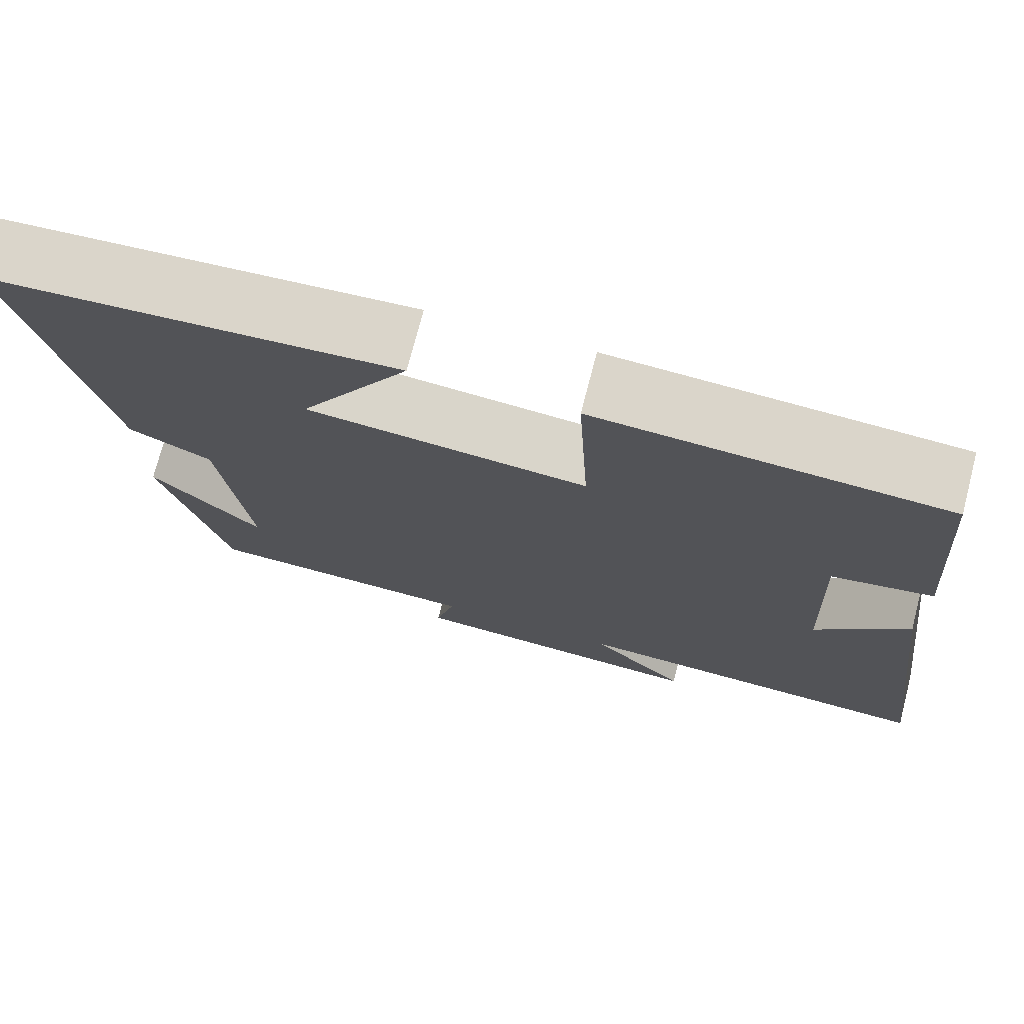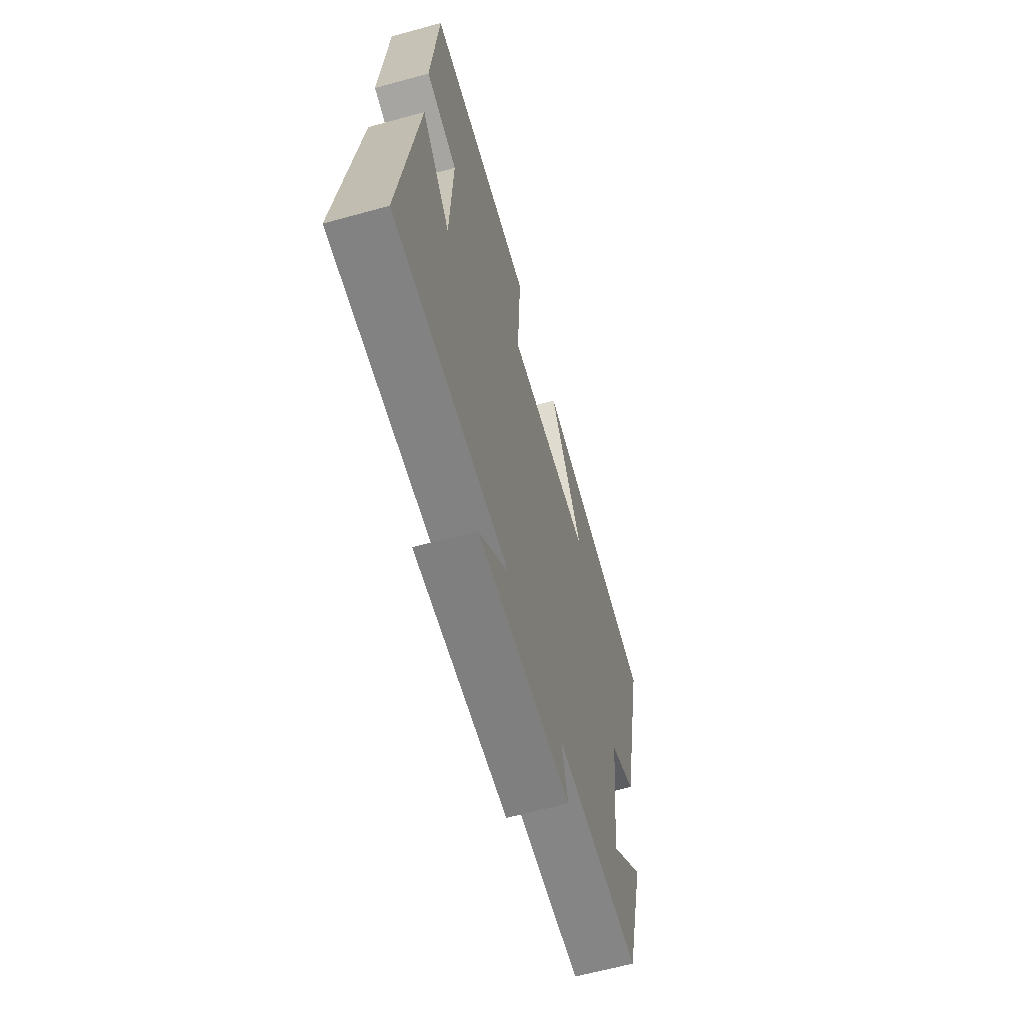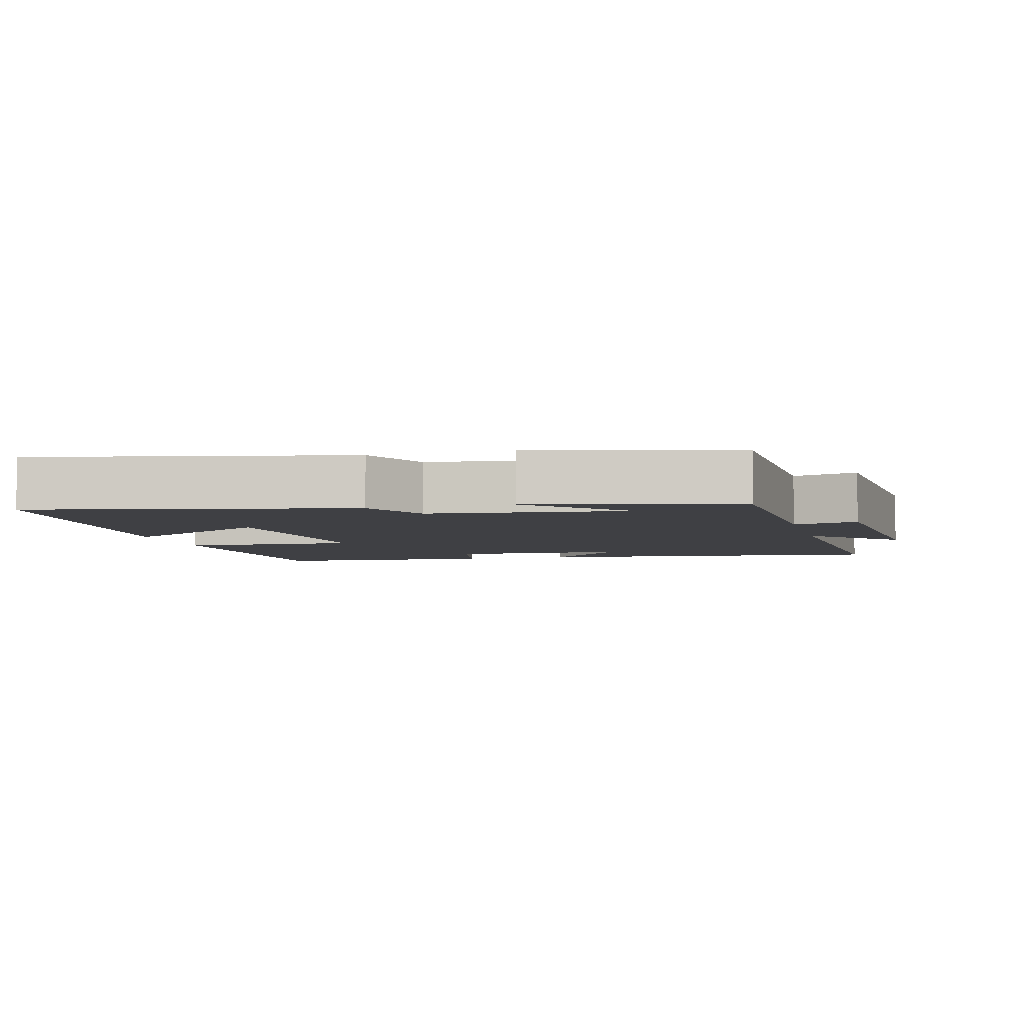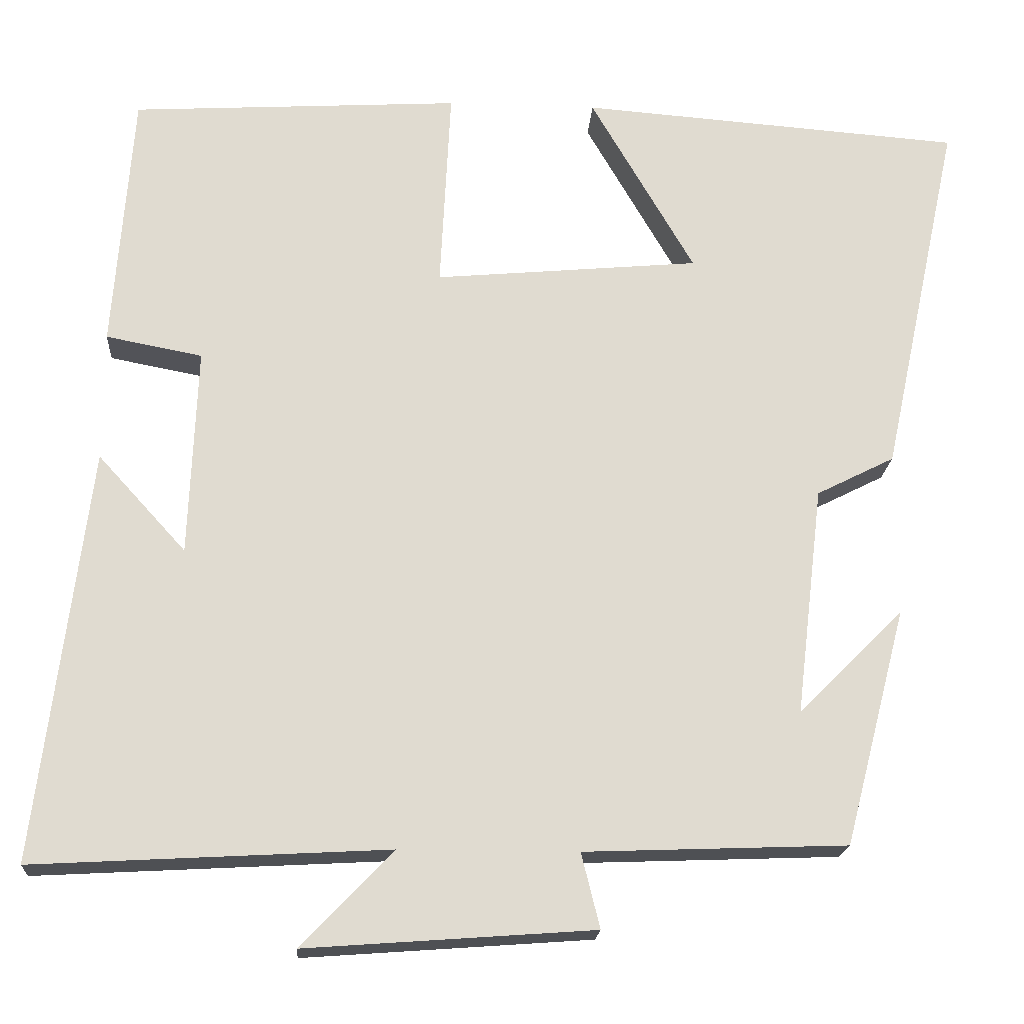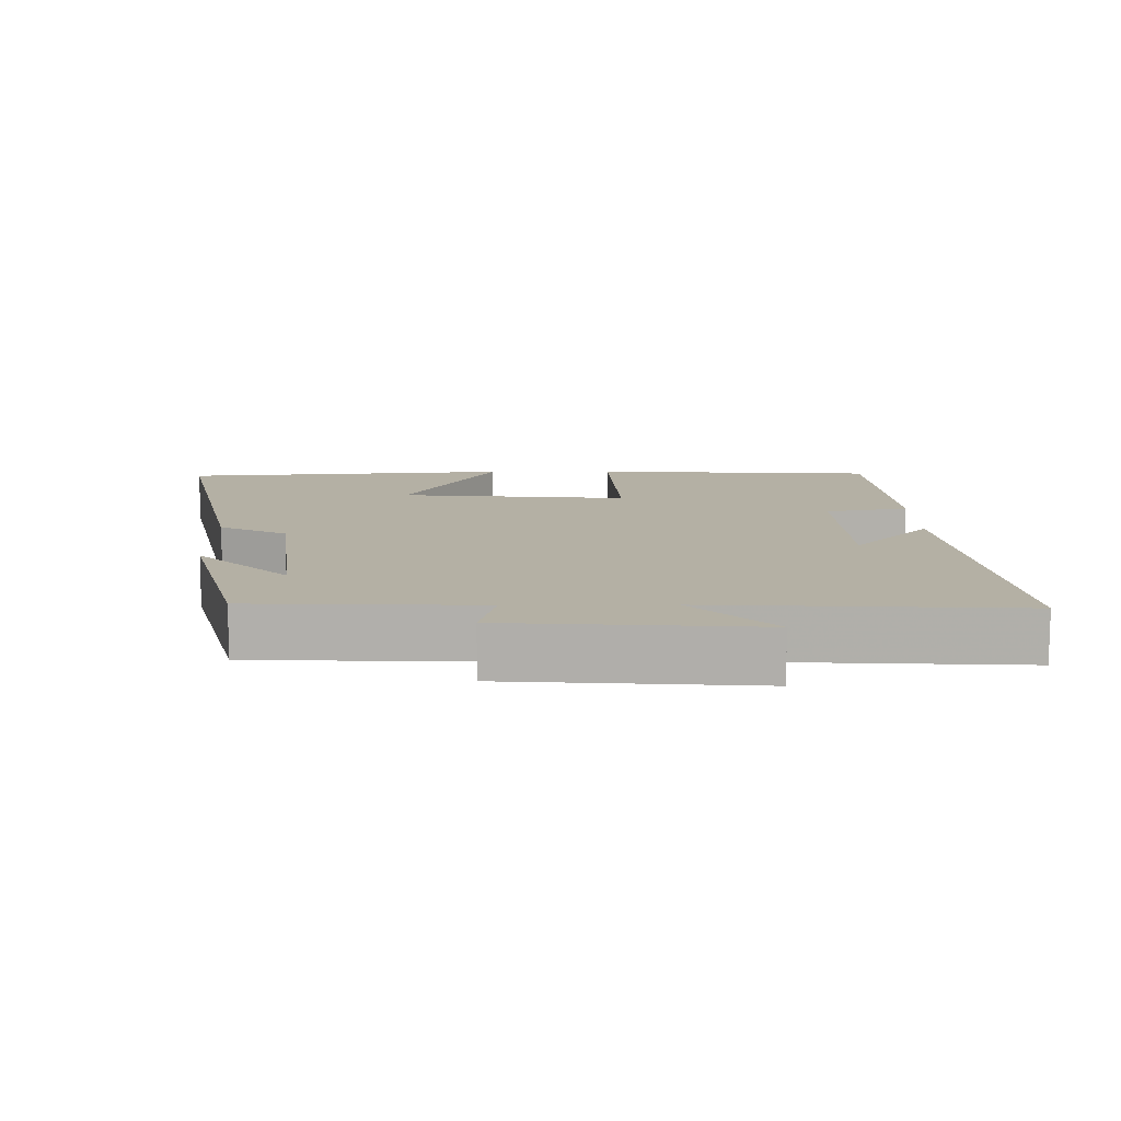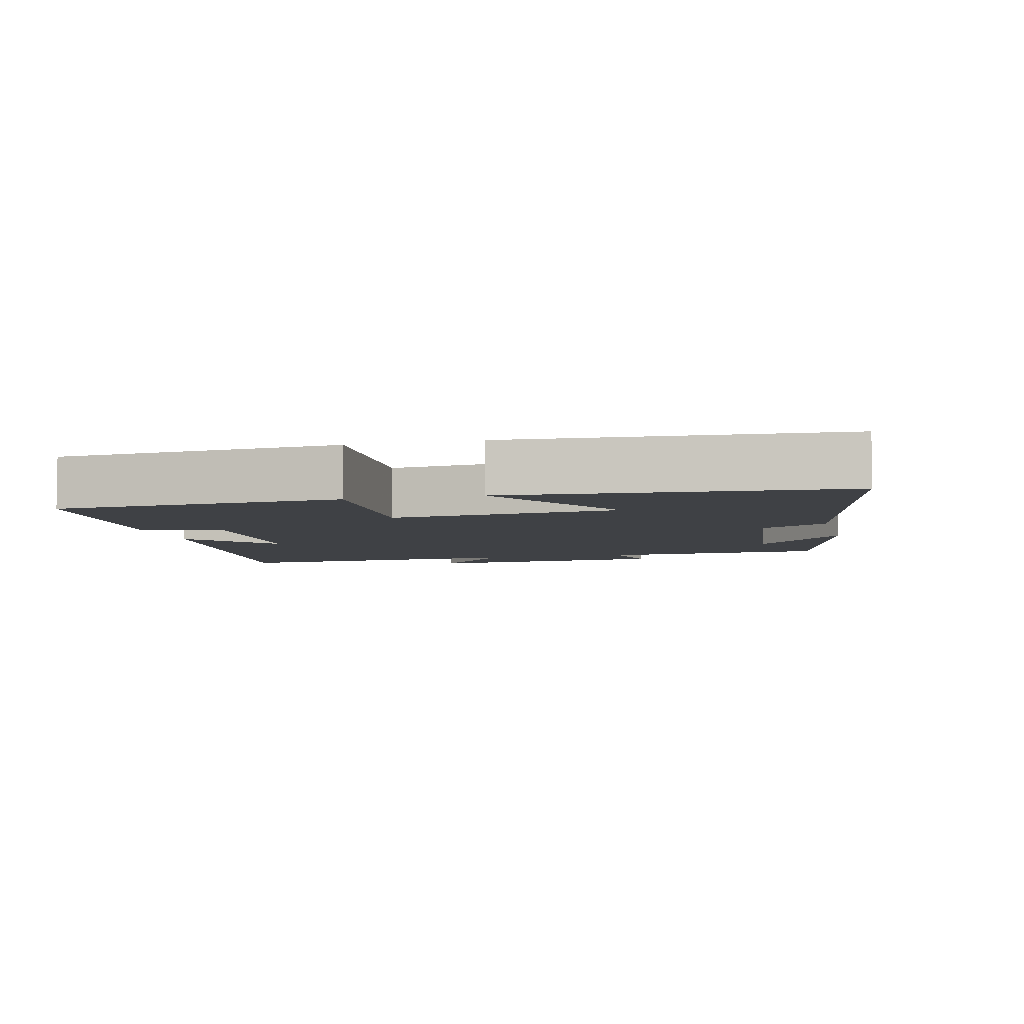
<metadata>
{"format":"obj","ext":"obj","renderer":"f3d","projection":"perspective","resolution":1024,"background":"white","views":[{"elev":73.9,"azim":-165.5,"up":"+Z"},{"elev":-63.7,"azim":-74.5,"up":"+Z"},{"elev":-5.1,"azim":104.9,"up":"+Y"},{"elev":-19.2,"azim":-3.7,"up":"+Z"},{"elev":11.5,"azim":179.4,"up":"+Y"},{"elev":-5.6,"azim":14.0,"up":"+Y"}]}
</metadata>
<code>
v -0.476 0.07 0.476
v -0.066 0.07 0.5
v -0.079 0.07 0.247
v 0.251 0.07 0.277
v 0.122 0.07 0.5
v 0.598 0.07 0.464
v 0.5 0.07 0.011
v 0.403 0.07 -0.038
v 0.369 0.07 -0.324
v 0.5 0.07 -0.193
v 0.423 0.07 -0.488
v 0.097 0.07 -0.5
v 0.12 0.07 -0.593
v -0.238 0.07 -0.619
v -0.123 0.07 -0.5
v -0.564 0.07 -0.524
v -0.5 0.07 -0.01
v -0.39 0.07 -0.131
v -0.38 0.07 0.129
v -0.5 0.07 0.152
v -0.476 0 0.476
v -0.066 0 0.5
v -0.079 0 0.247
v 0.251 0 0.277
v 0.122 0 0.5
v 0.598 0 0.464
v 0.5 0 0.011
v 0.403 0 -0.038
v 0.369 0 -0.324
v 0.5 0 -0.193
v 0.423 0 -0.488
v 0.097 0 -0.5
v 0.12 0 -0.593
v -0.238 0 -0.619
v -0.123 0 -0.5
v -0.564 0 -0.524
v -0.5 0 -0.01
v -0.39 0 -0.131
v -0.38 0 0.129
v -0.5 0 0.152
f 1 2 3
f 20 1 3
f 19 20 3
f 18 19 3 4
f 15 16 17 18
f 15 18 4
f 12 13 14 15
f 12 15 4
f 9 10 11
f 9 11 12
f 8 9 12 4
f 4 5 6 7
f 4 7 8
f 23 22 21
f 23 21 40
f 23 40 39
f 24 23 39 38
f 38 37 36 35
f 24 38 35
f 35 34 33 32
f 24 35 32
f 31 30 29
f 32 31 29
f 24 32 29 28
f 27 26 25 24
f 28 27 24
f 1 21 22 2
f 2 22 23 3
f 3 23 24 4
f 4 24 25 5
f 5 25 26 6
f 6 26 27 7
f 7 27 28 8
f 8 28 29 9
f 9 29 30 10
f 10 30 31 11
f 11 31 32 12
f 12 32 33 13
f 13 33 34 14
f 14 34 35 15
f 15 35 36 16
f 16 36 37 17
f 17 37 38 18
f 18 38 39 19
f 19 39 40 20
f 20 40 21 1

</code>
